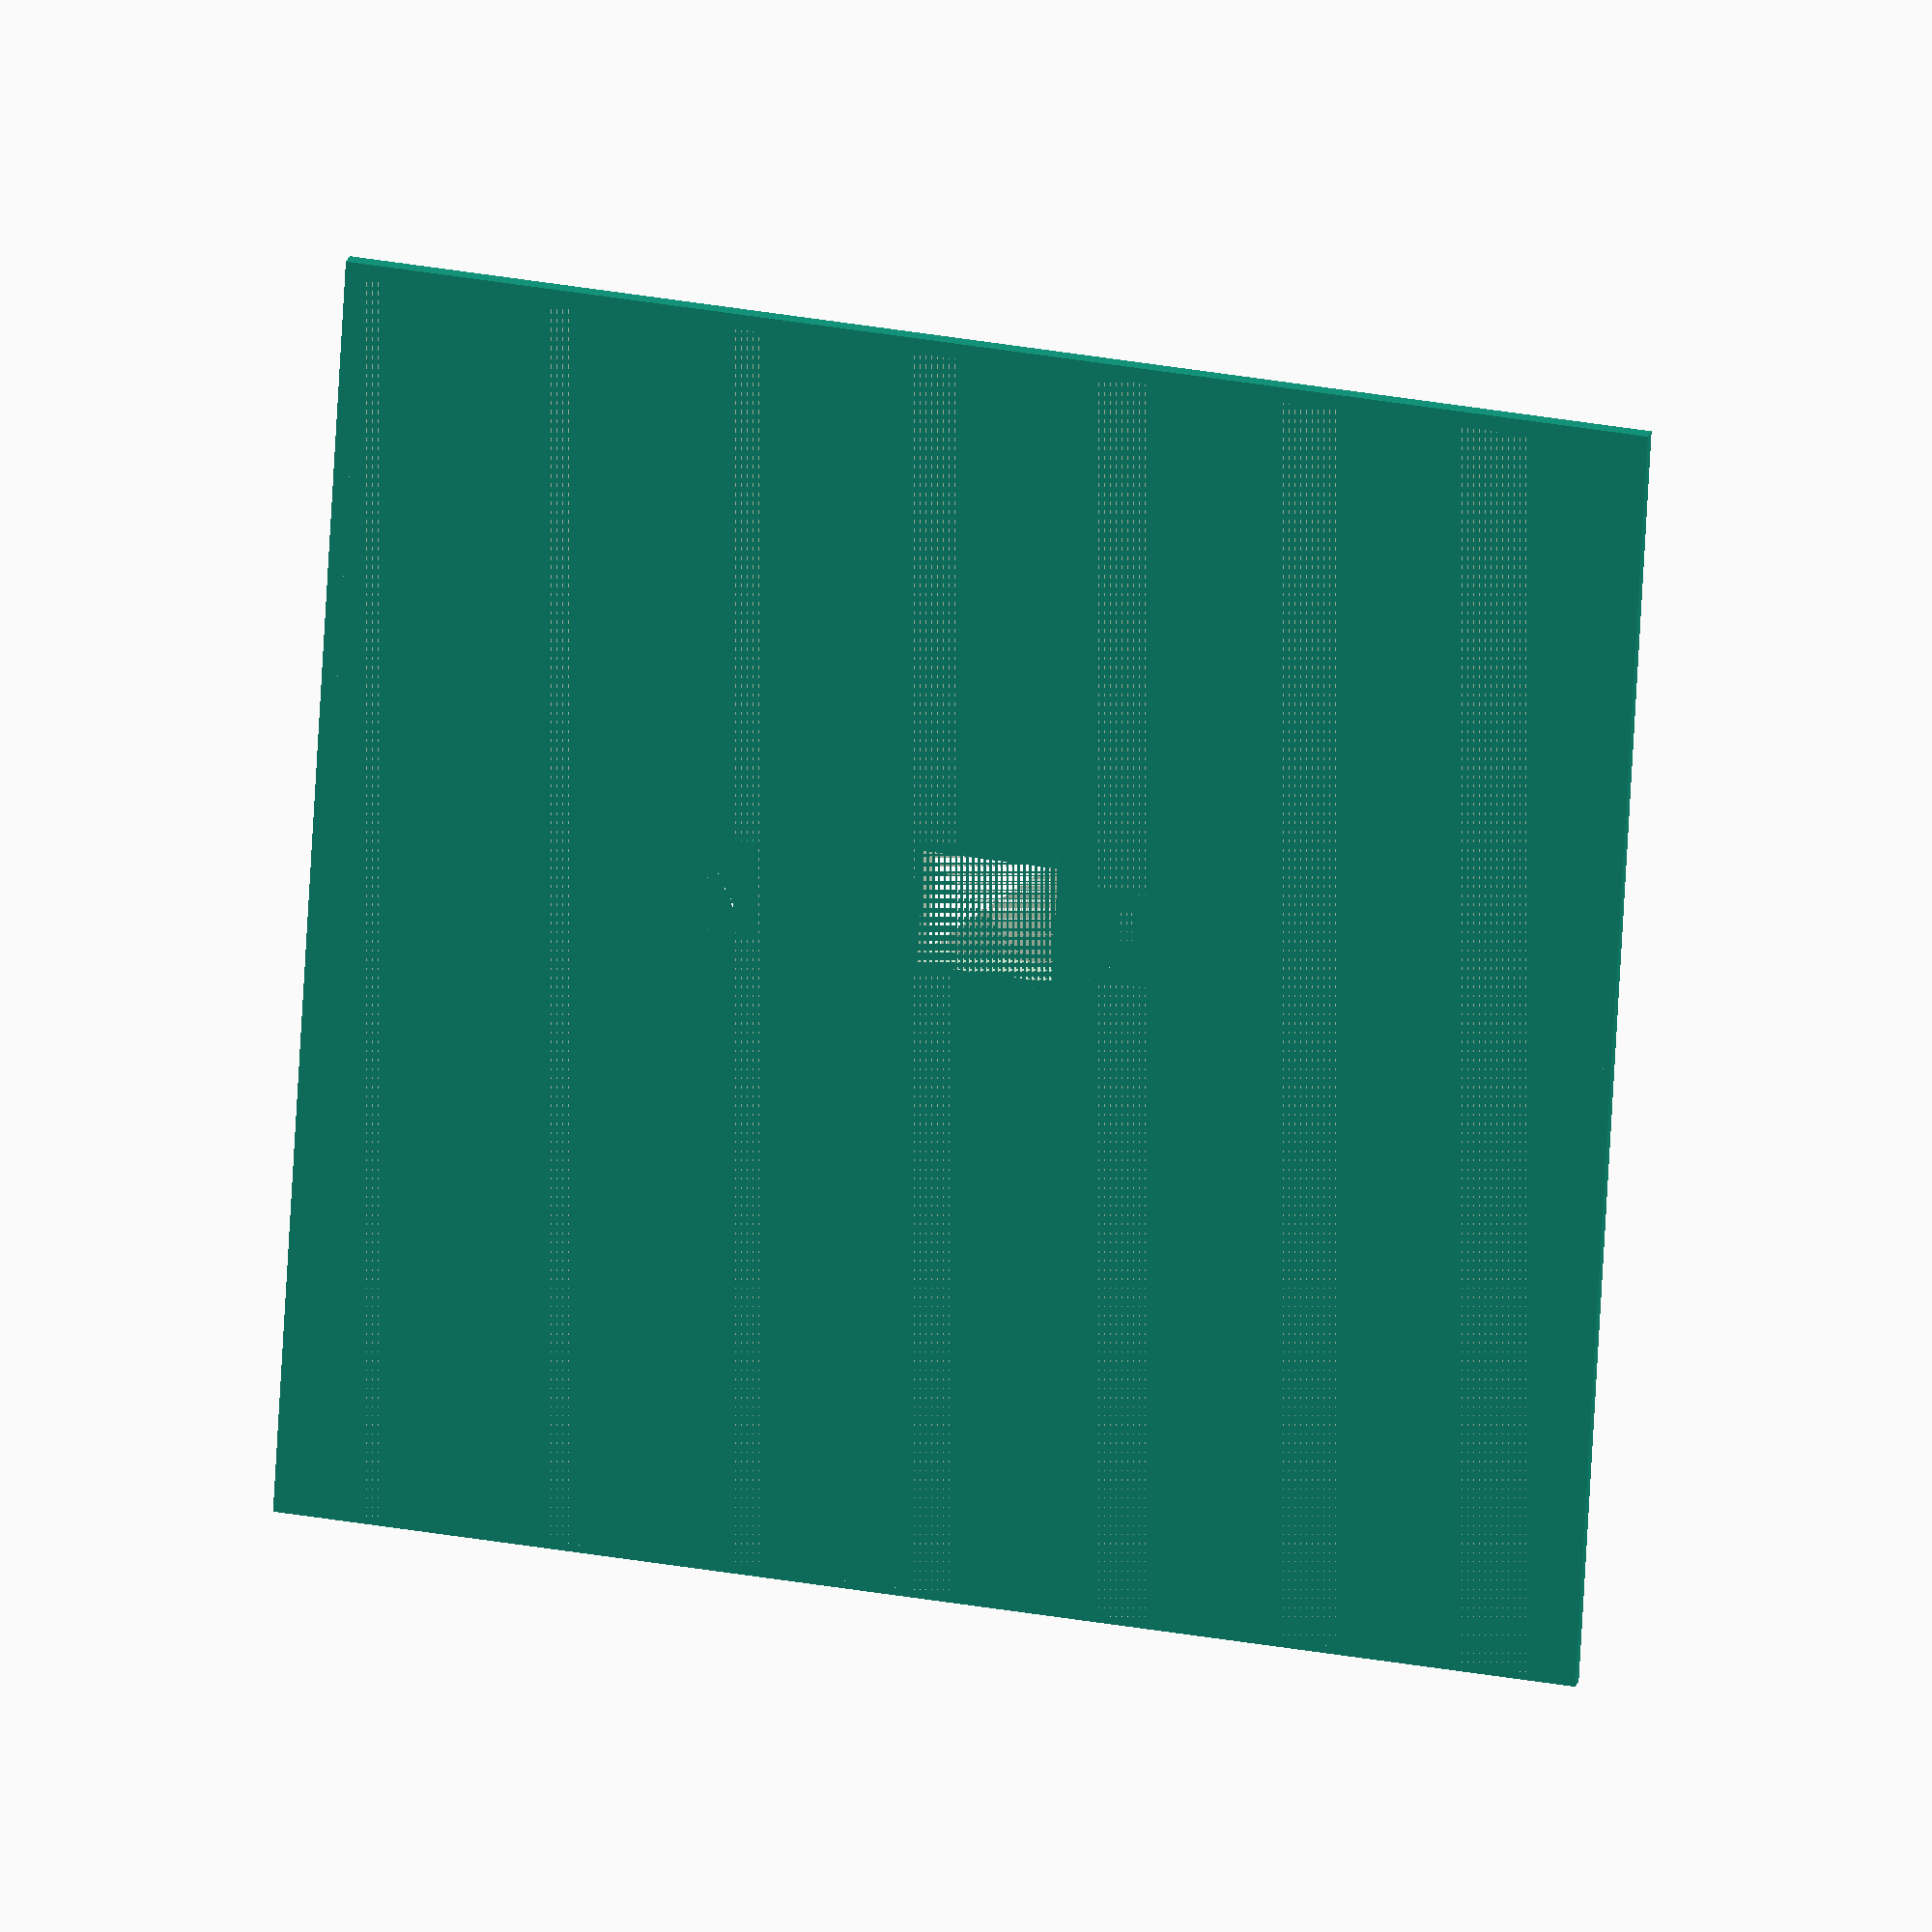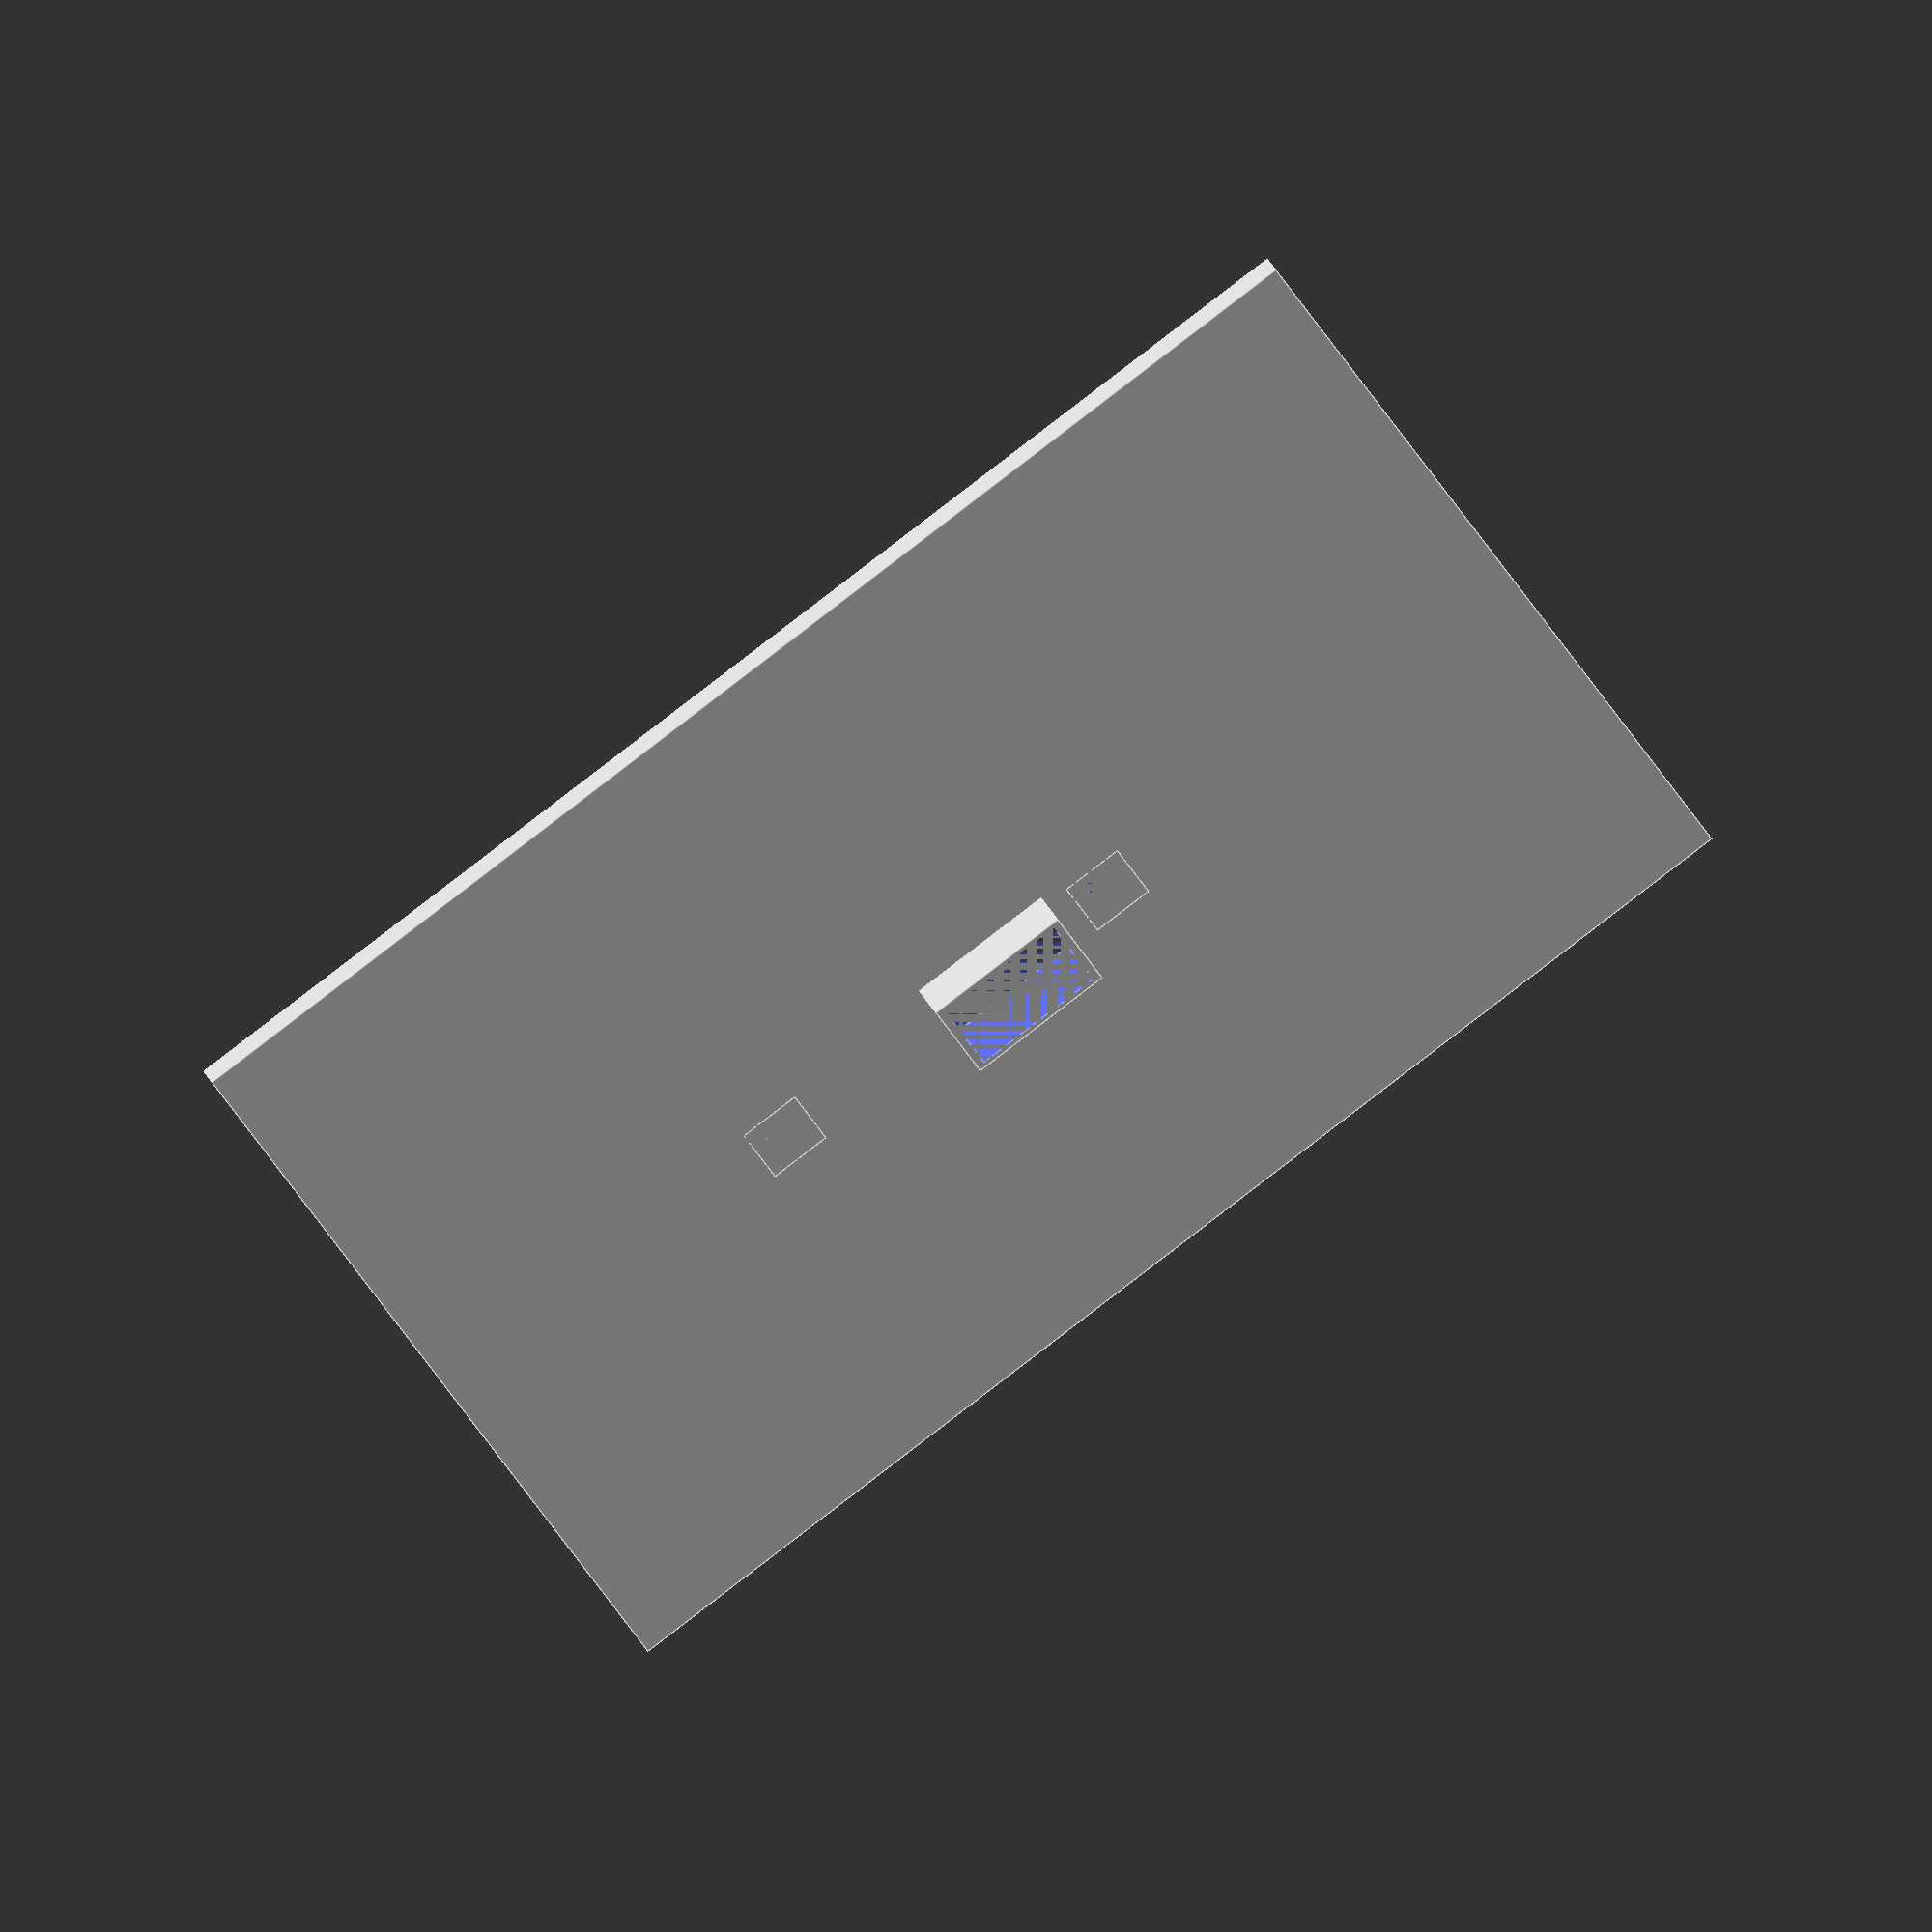
<openscad>
screwHoleY = 71;
screwHoleX = 50;

// Main square with holes.
difference() {
    cube([165, 165, 2]);
    translate([2, 2, 0])
    cube([162, 162, 1]);
    translate([screwHoleX, screwHoleY, 0])
    cube([4, 8, 4]); 
    translate([screwHoleX + 50, screwHoleY, 0])
    cube([4, 8, 4]);
    translate([screwHoleX + 27, screwHoleY - 5, 0])
    cube([18, 17, 4]); 
}

// Wiring hole
difference() {
    translate([screwHoleX + 26, screwHoleY - 5, 0])
    cube([19, 17, 6]);
    translate([screwHoleX + 27, screwHoleY - 4, 0])
    cube([17, 15, 6]);
}

// Top Screw Hole
difference() {
    translate([screwHoleX - 2, screwHoleY - 2, 0])
    cube([8, 12, 2]);
    translate([screwHoleX, screwHoleY, 0])
    cube([4, 8, 2]);
}

// Bottom Screw Hole
difference() {
    translate([screwHoleX + 48, screwHoleY - 2, 0])
    cube([8, 12, 2]);
    translate([screwHoleX + 50, screwHoleY, 0])
    cube([4, 8, 2]);
}
</openscad>
<views>
elev=339.9 azim=176.8 roll=193.2 proj=o view=wireframe
elev=128.6 azim=157.7 roll=210.8 proj=o view=edges
</views>
